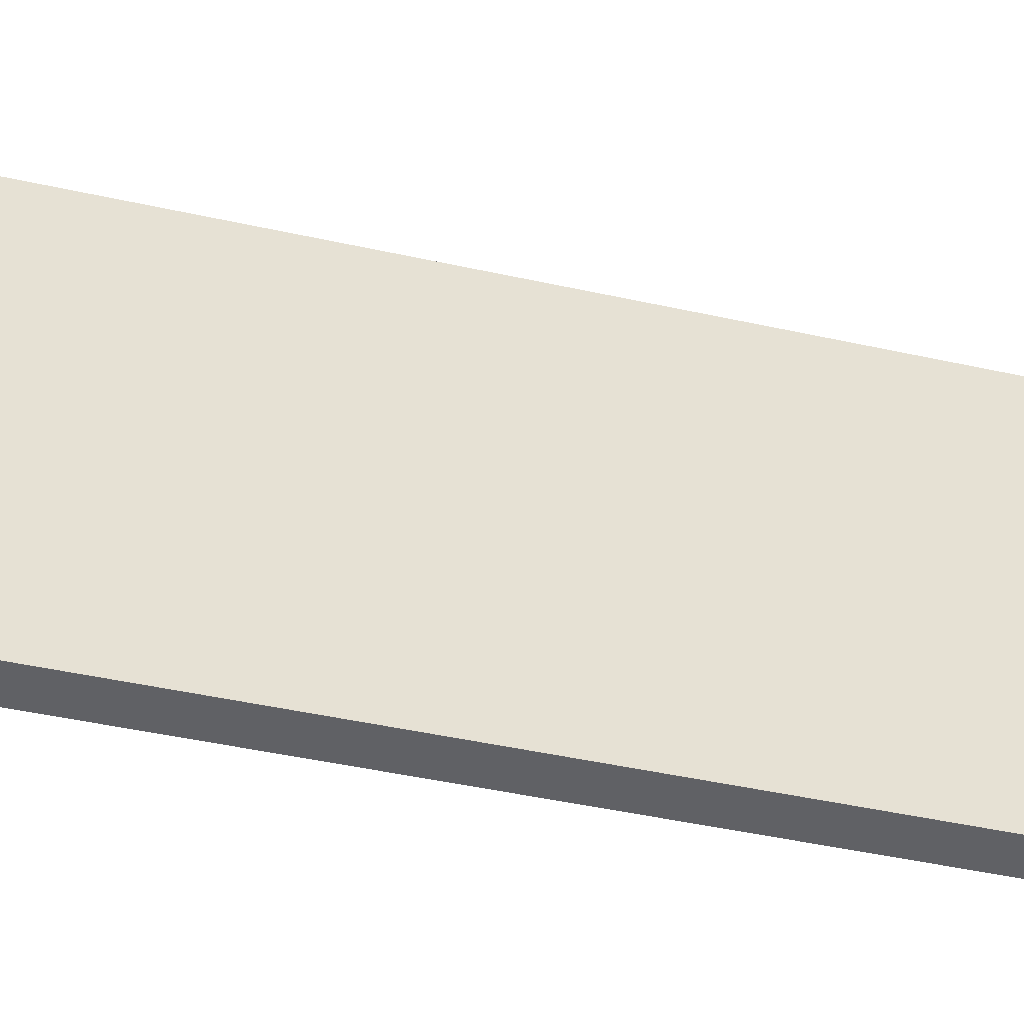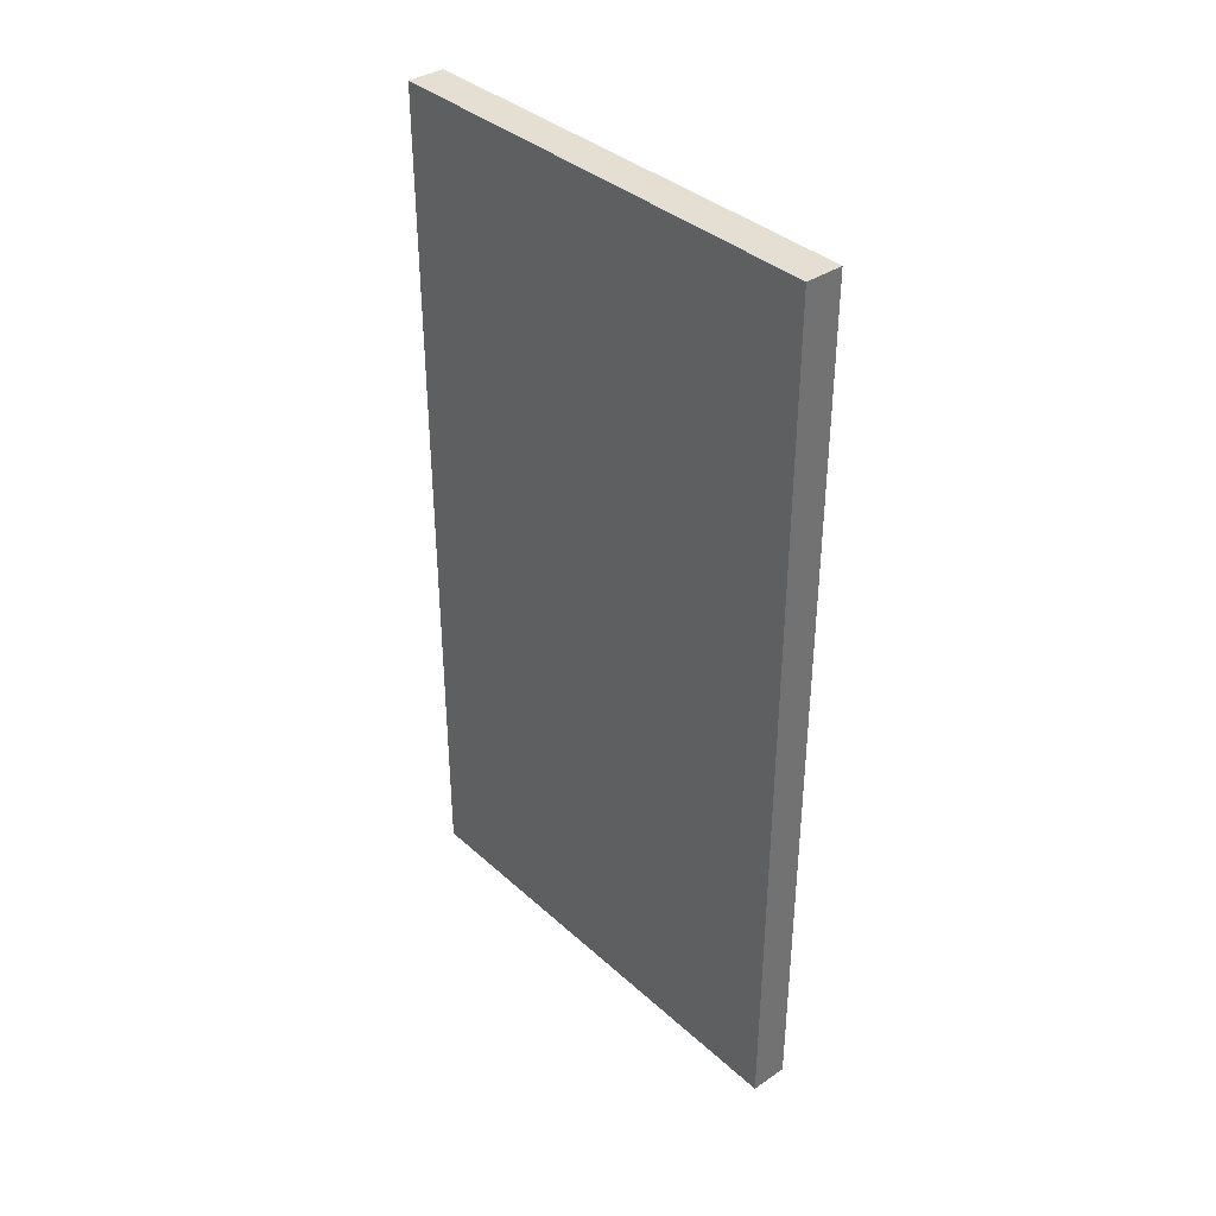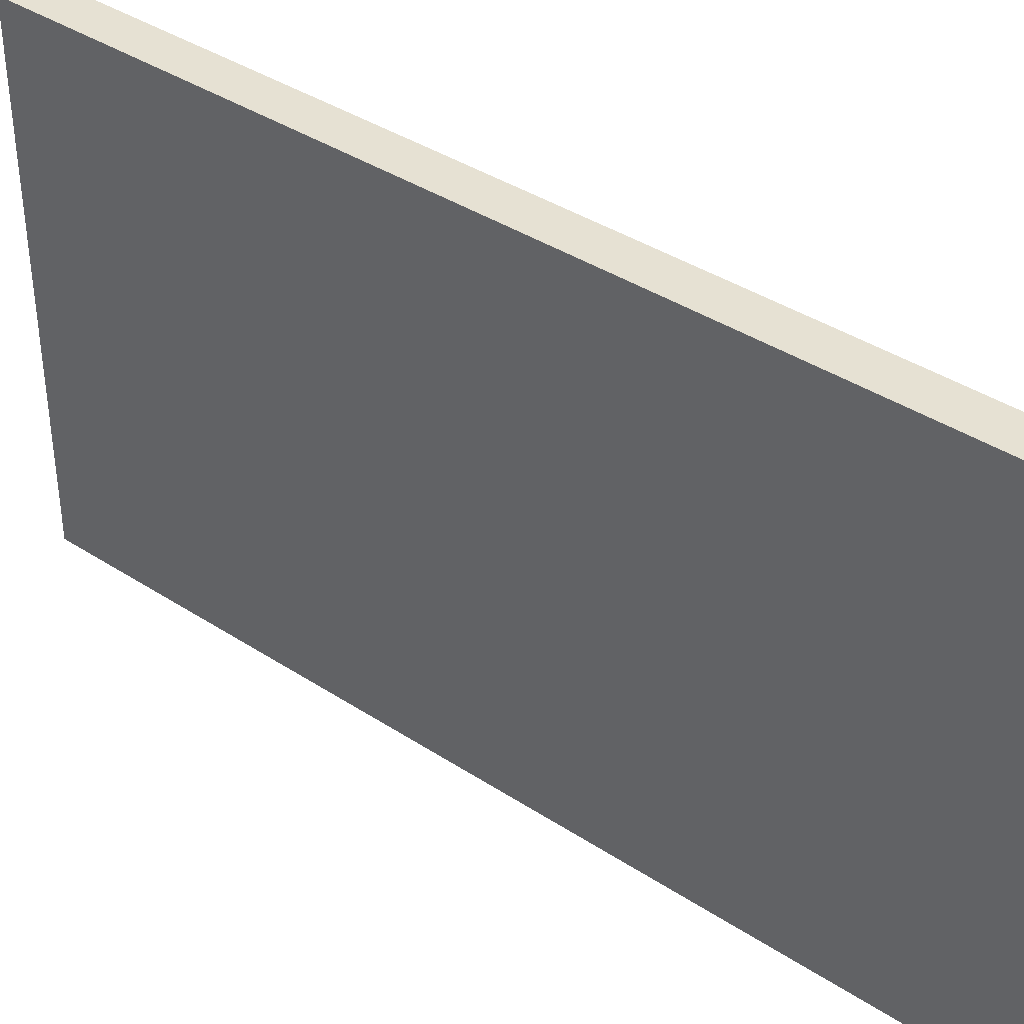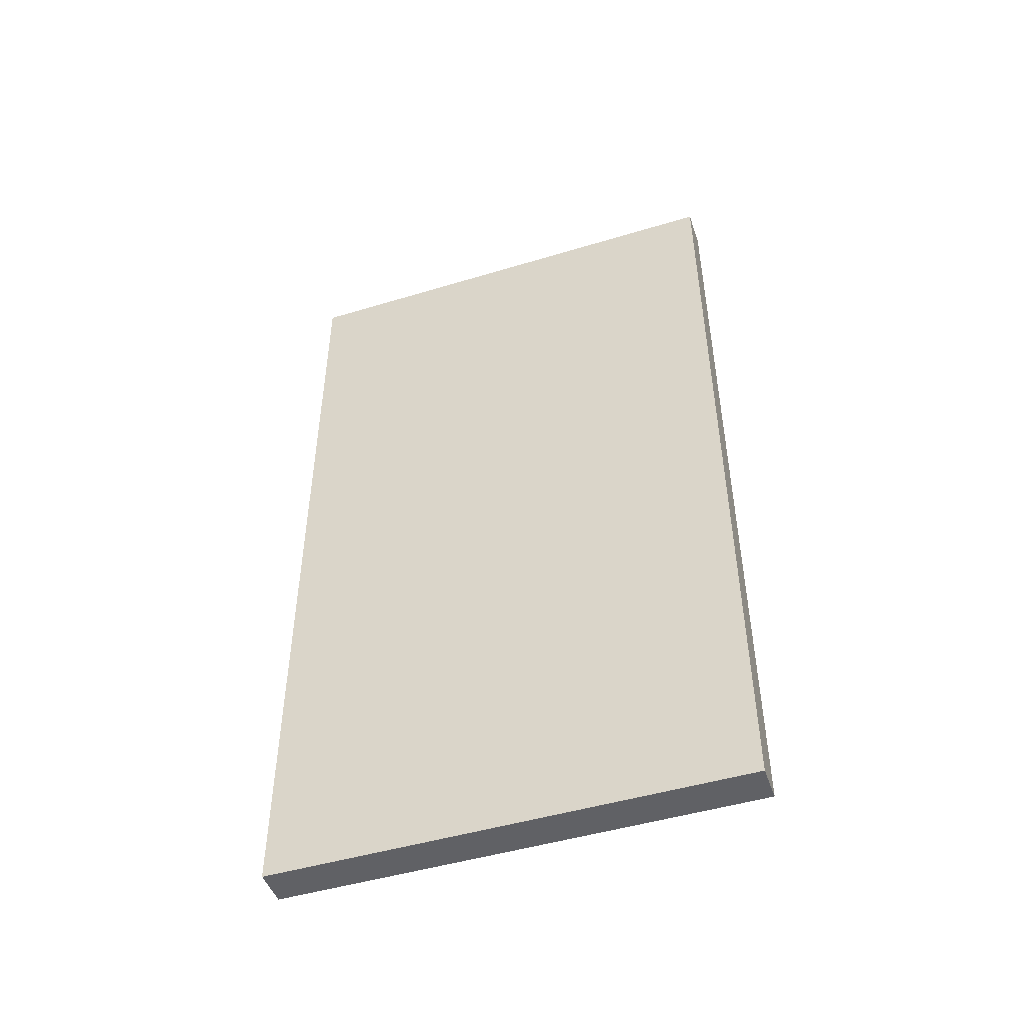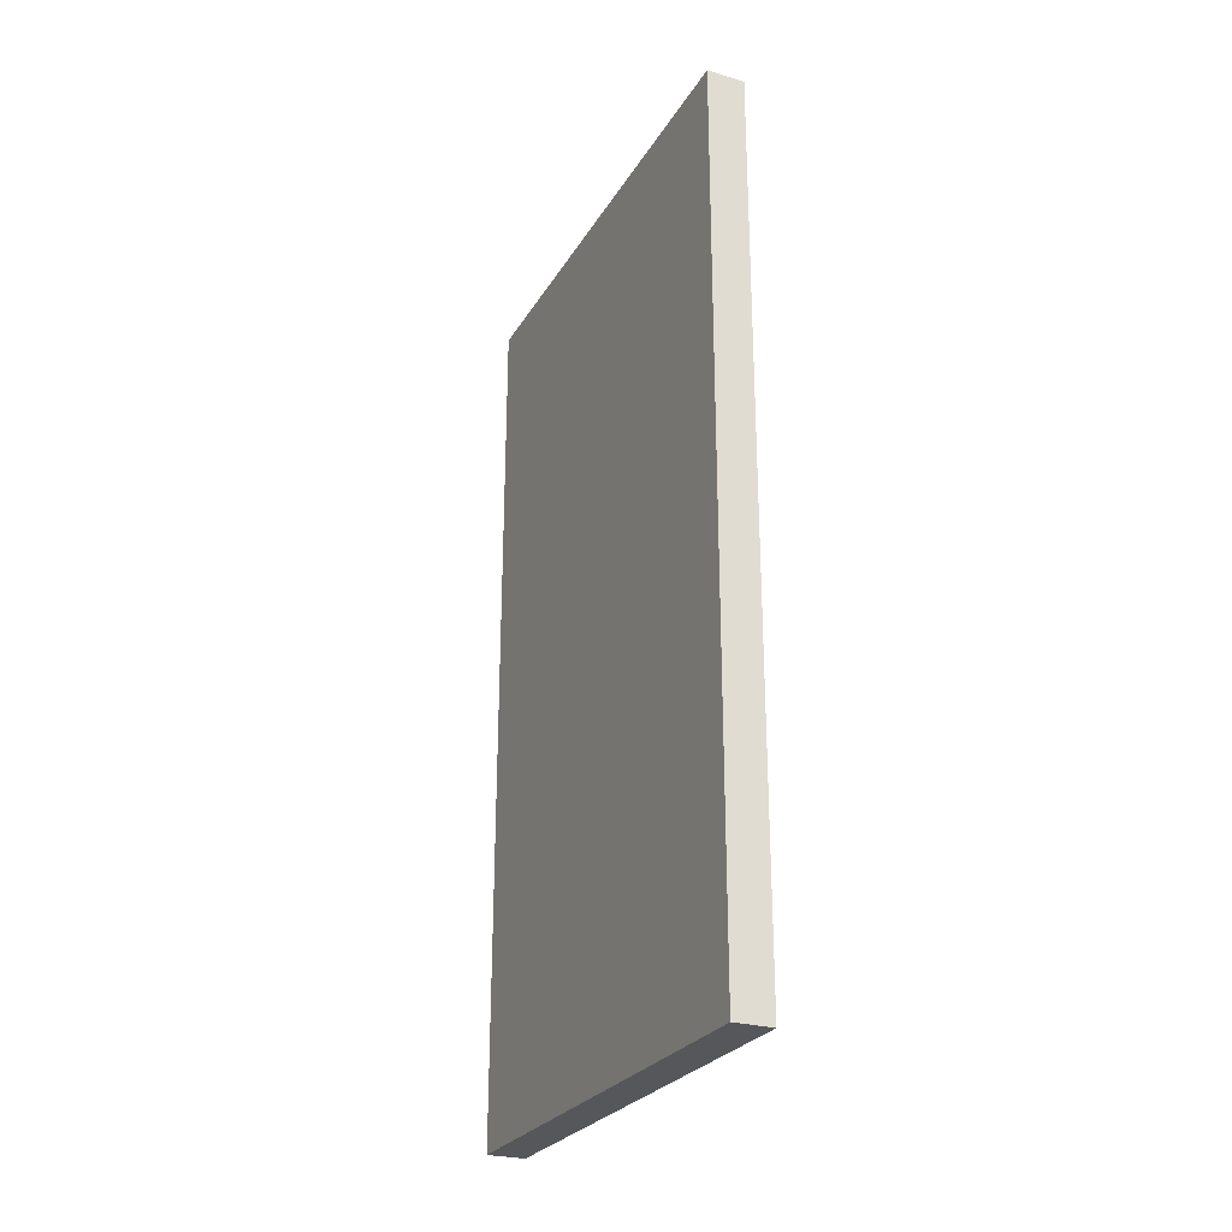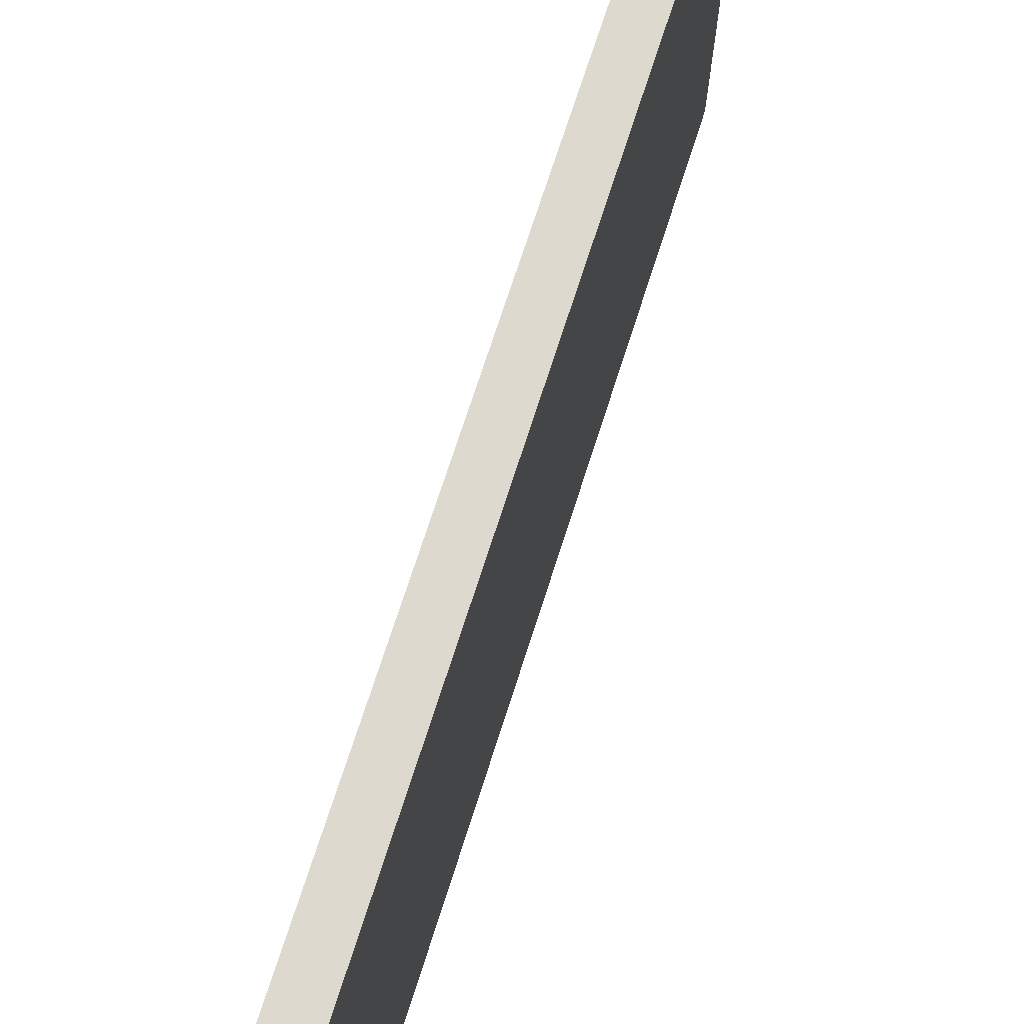
<metadata>
{"format":"obj","ext":"obj","renderer":"f3d","projection":"perspective","resolution":1024,"background":"white","views":[{"elev":-49.6,"azim":76.5,"up":"+Z"},{"elev":37.0,"azim":139.0,"up":"+Y"},{"elev":38.7,"azim":129.5,"up":"+Z"},{"elev":-47.7,"azim":-71.2,"up":"+Y"},{"elev":-26.5,"azim":155.4,"up":"+Y"},{"elev":71.4,"azim":-162.3,"up":"+Z"}]}
</metadata>
<code>
v  0.2496 0 190.2
v  -14.75 0 190.2
v  -14.75 0 -0.0729
v  0.2495 0 -0.0729
v  0.2496 349.4 190.2
v  0.2495 349.4 -0.0729
v  -14.75 349.4 -0.0729
v  -14.75 349.4 190.2
g men
f 1 2 3 4
f 5 6 7 8
f 8 7 3 2
f 5 8 2 1
f 6 5 1 4
f 7 6 4 3

</code>
